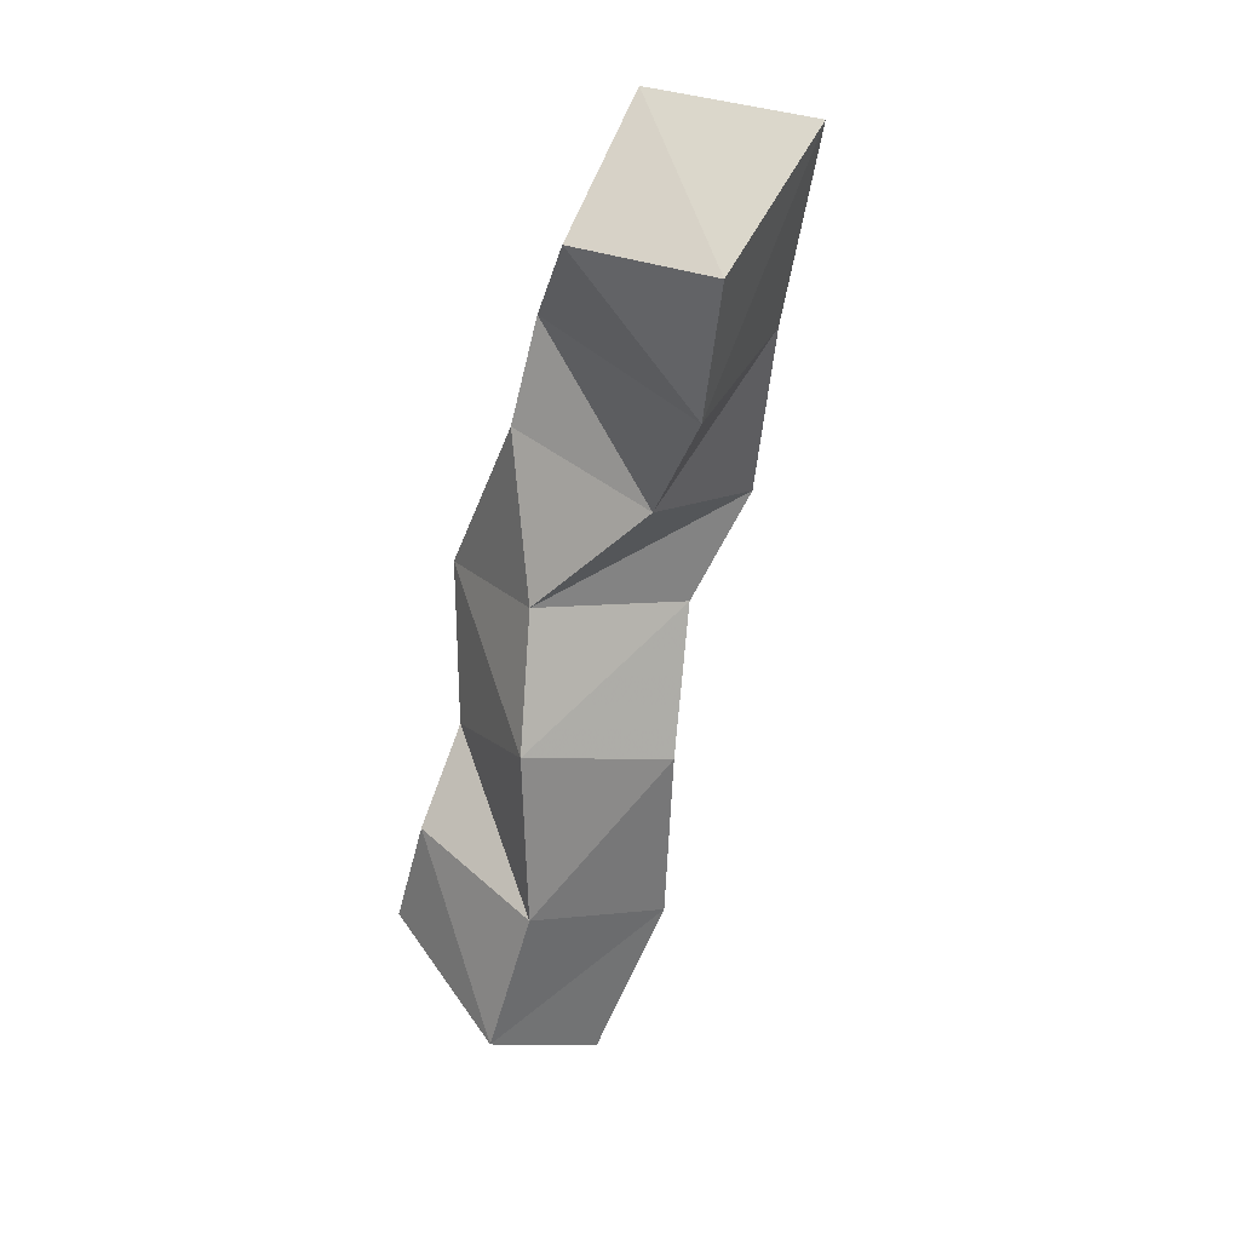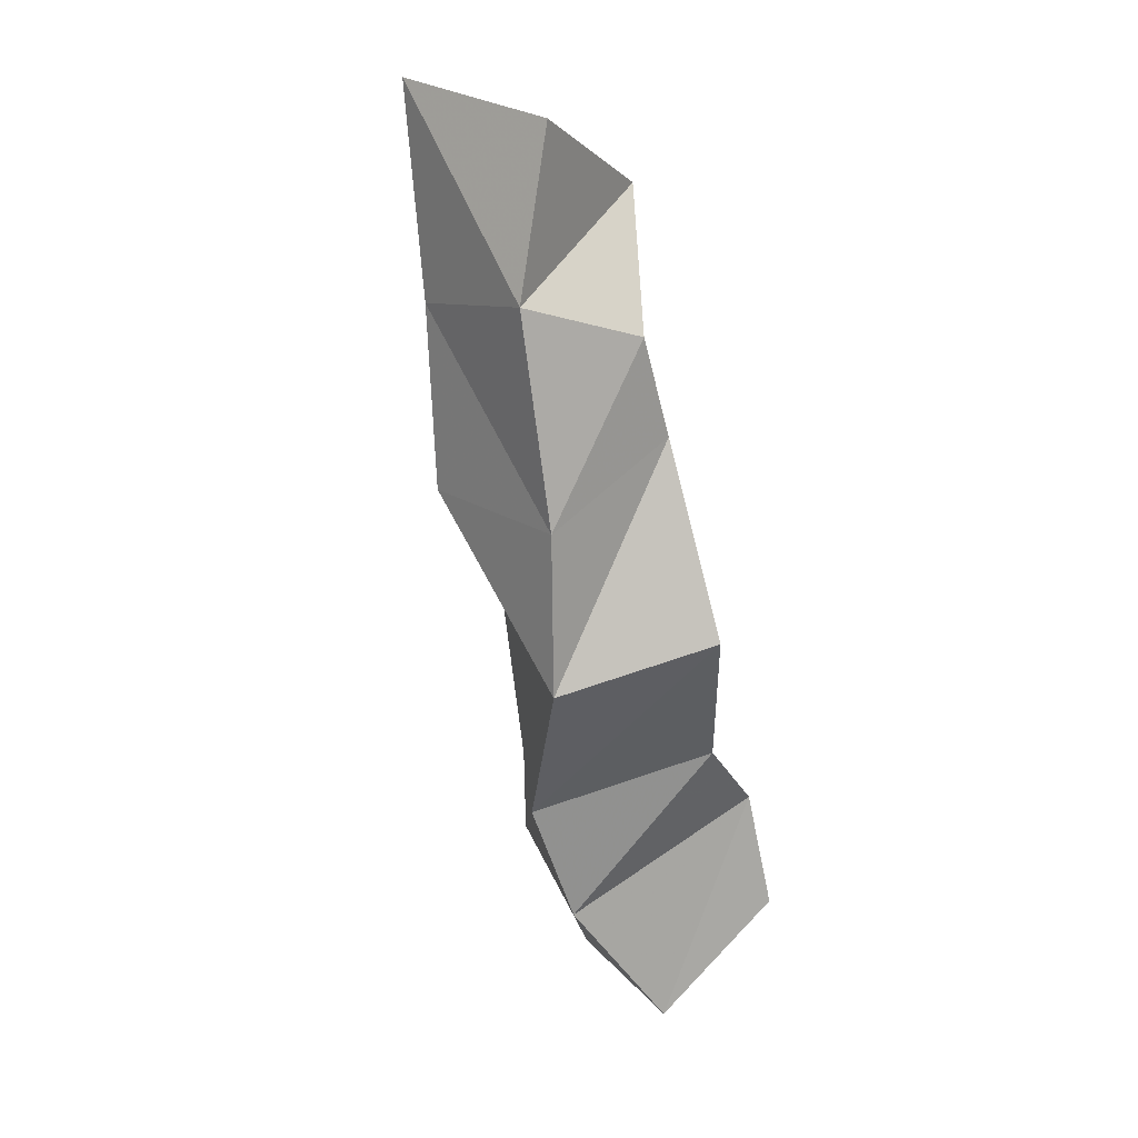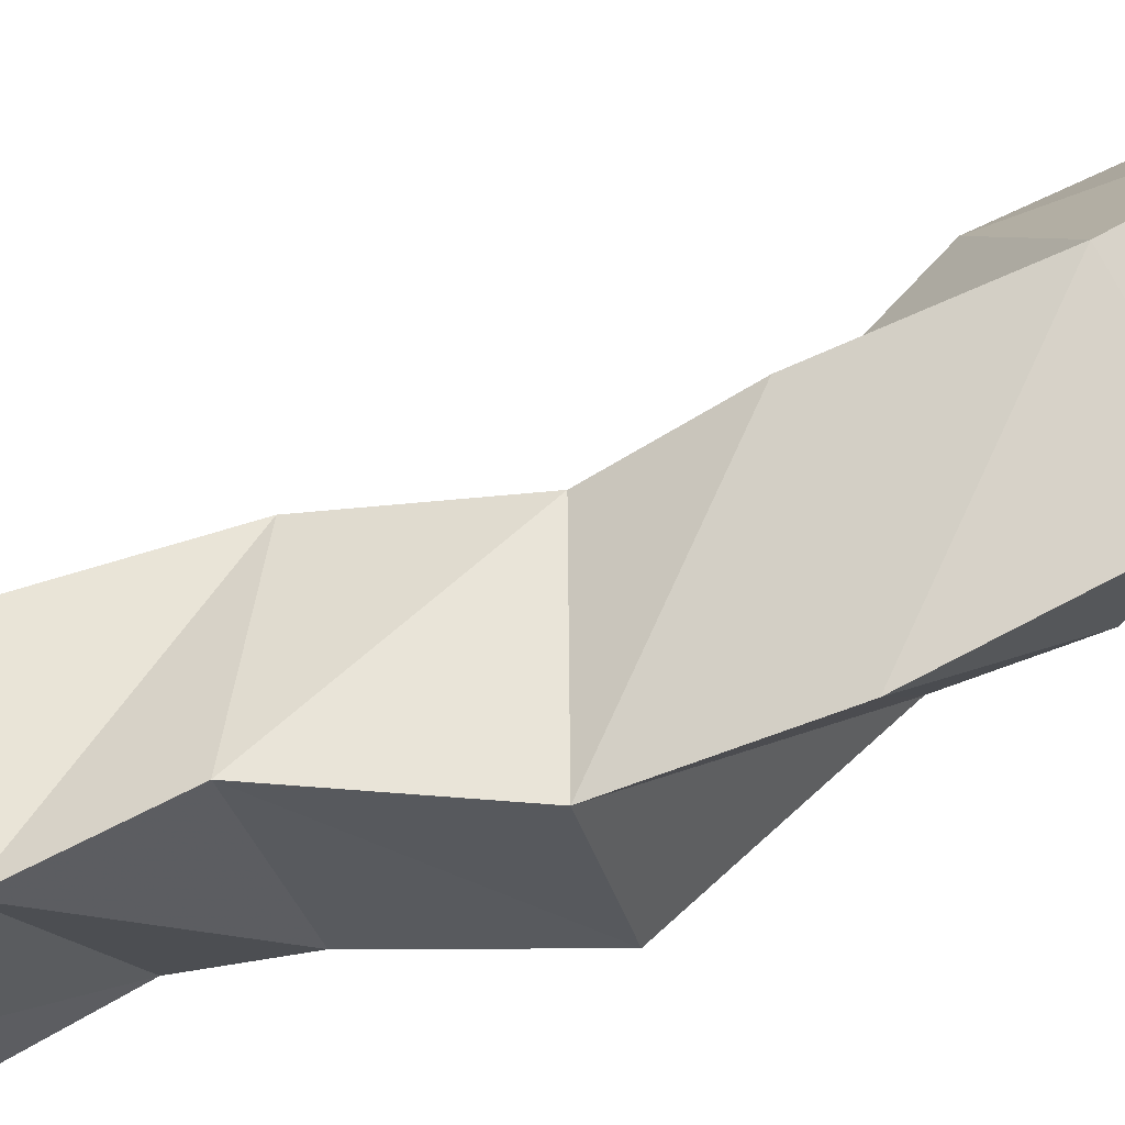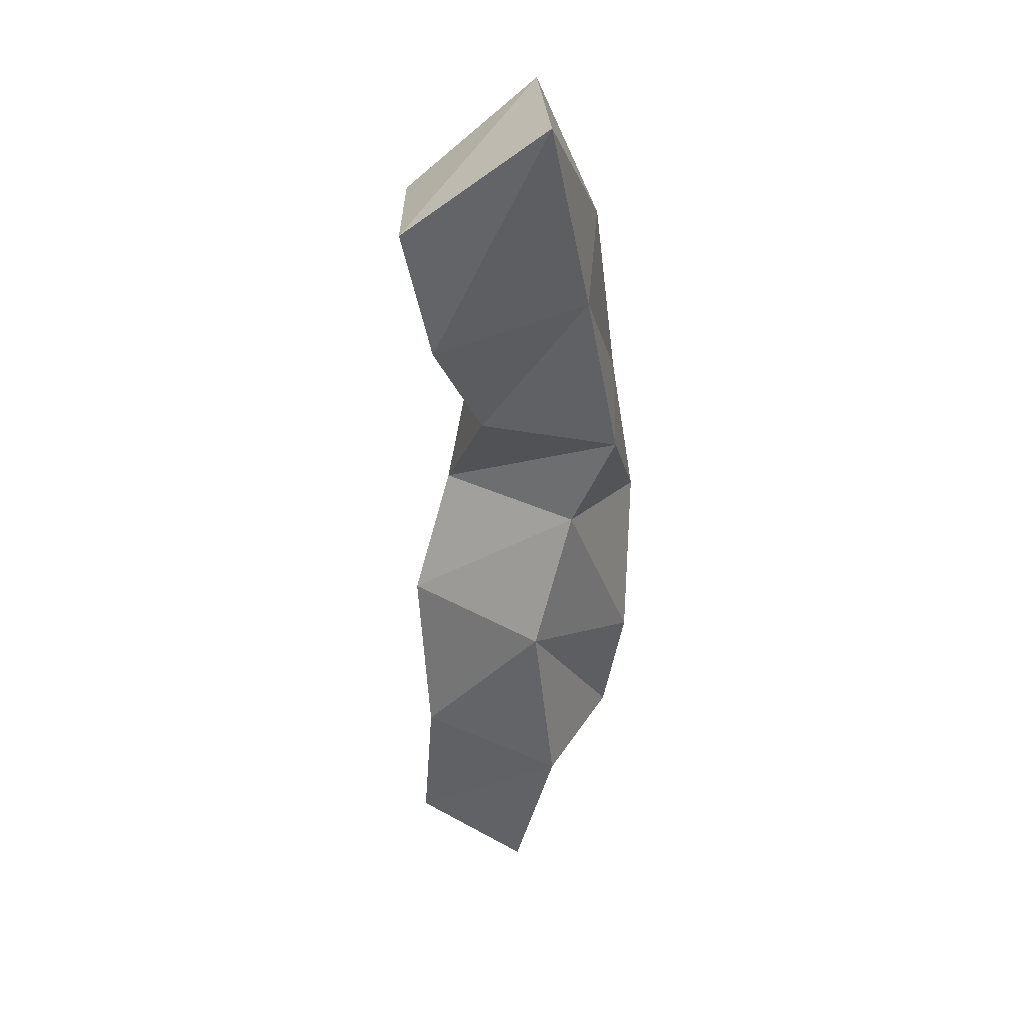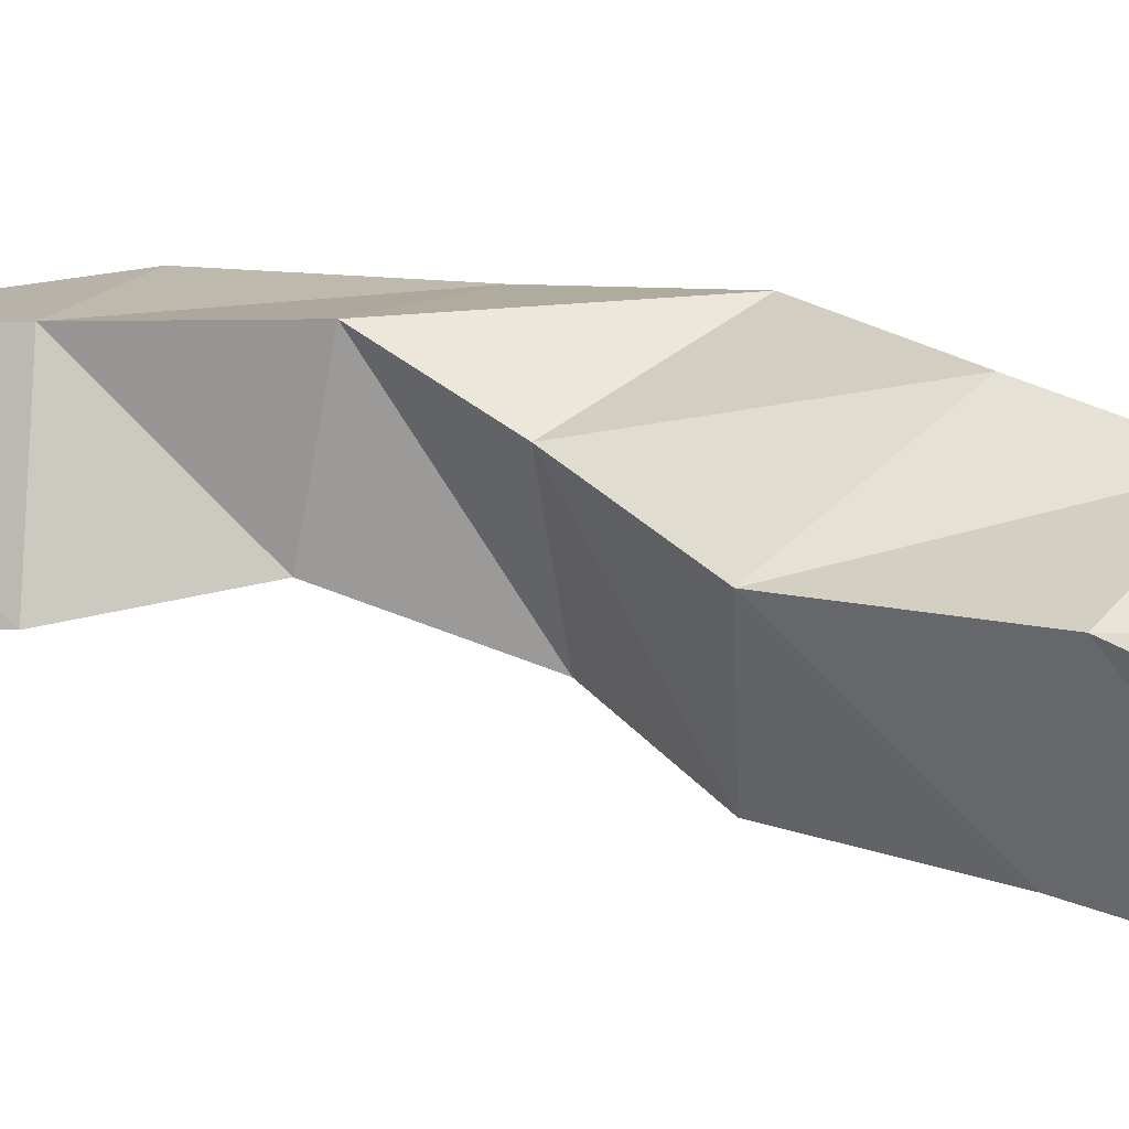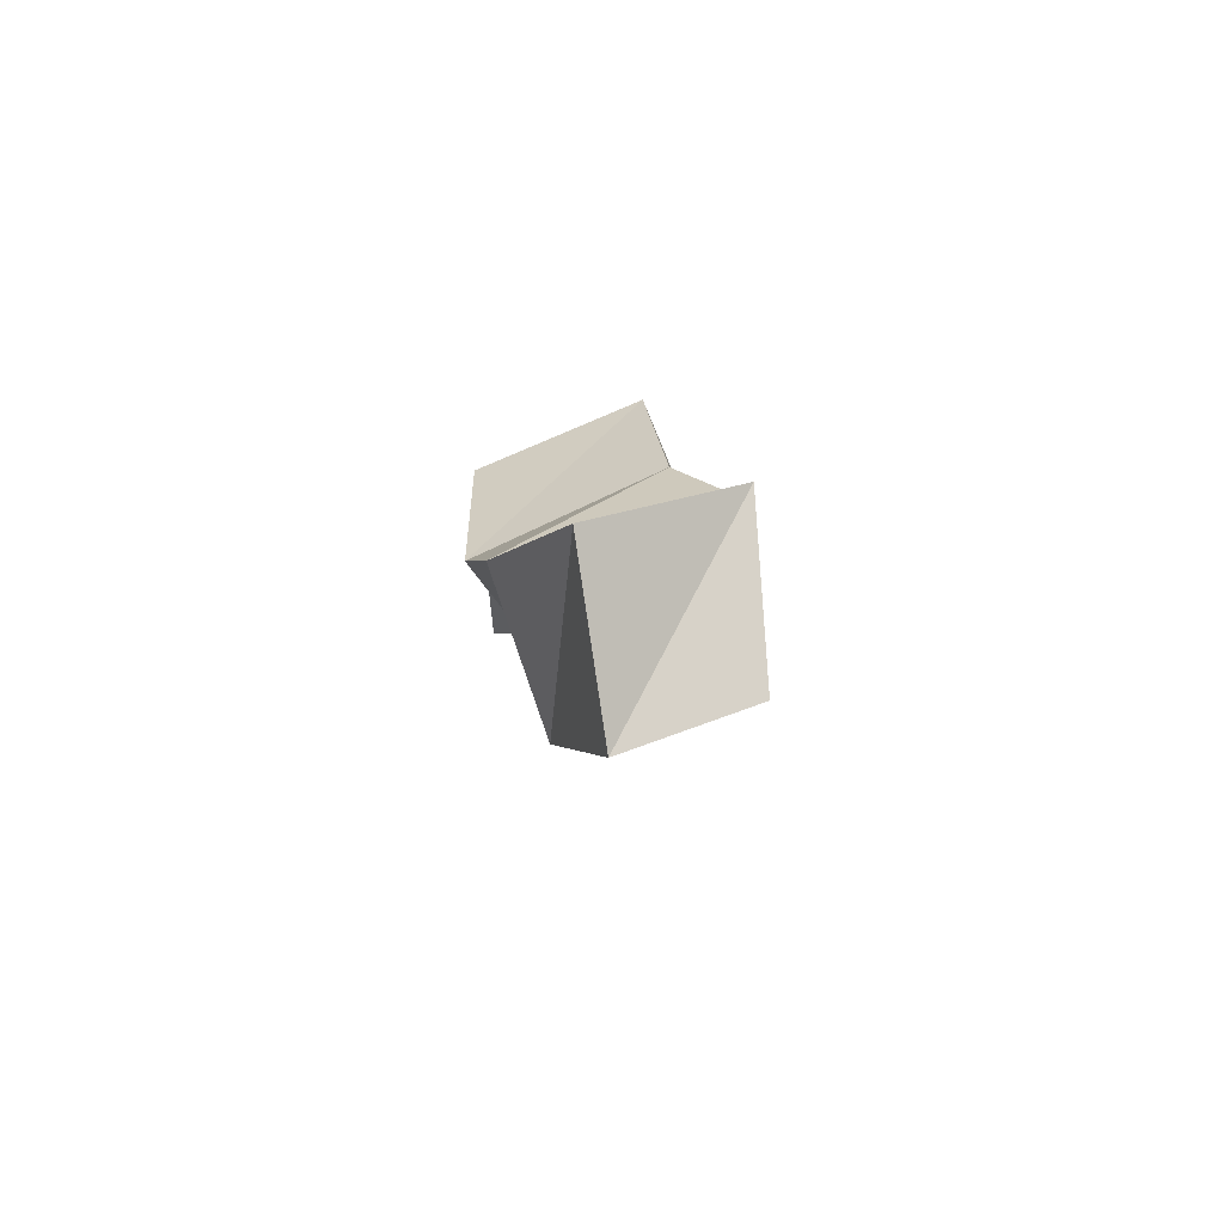
<metadata>
{"format":"obj","ext":"obj","renderer":"f3d","projection":"perspective","resolution":1024,"background":"white","views":[{"elev":23.4,"azim":48.6,"up":"+Z"},{"elev":34.2,"azim":-123.7,"up":"+Z"},{"elev":75.8,"azim":-98.9,"up":"+Y"},{"elev":25.1,"azim":100.4,"up":"+Z"},{"elev":21.0,"azim":130.6,"up":"+Y"},{"elev":-73.2,"azim":-86.3,"up":"+Z"}]}
</metadata>
<code>
v 0.2746 0.1 0.5393
v 0.2747 0.1412 0.5115
v 0.3191 0.1 0.514
v 0.3254 0.1367 0.5006
v 0.2875 0.1005 0.5744
v 0.293 0.1638 0.5524
v 0.3318 0.1057 0.5603
v 0.3392 0.1519 0.5494
v 0.2847 0.1184 0.6024
v 0.3033 0.1722 0.591
v 0.3336 0.1022 0.615
v 0.3481 0.147 0.605
v 0.2763 0.1242 0.6509
v 0.2914 0.1718 0.642
v 0.3261 0.1124 0.6551
v 0.3422 0.158 0.6495
v 0.3101 0.1198 0.7021
v 0.3016 0.1657 0.6899
v 0.3566 0.1305 0.6873
v 0.351 0.1733 0.6817
v 0.3151 0.1257 0.7337
v 0.3223 0.1619 0.7501
v 0.3847 0.1212 0.7211
v 0.3667 0.1659 0.7339
v 0.3497 0.1058 0.7625
v 0.3354 0.1441 0.7952
v 0.3982 0.115 0.7618
v 0.3888 0.1577 0.7925
f 1 2 4
f 3 1 4
f 2 6 8
f 4 2 8
f 6 5 7
f 8 6 7
f 5 1 3
f 7 5 3
f 8 7 3
f 4 8 3
f 2 1 5
f 6 2 5
f 5 6 8
f 7 5 8
f 6 10 12
f 8 6 12
f 10 9 11
f 12 10 11
f 9 5 7
f 11 9 7
f 12 11 7
f 8 12 7
f 6 5 9
f 10 6 9
f 9 10 12
f 11 9 12
f 10 14 16
f 12 10 16
f 14 13 15
f 16 14 15
f 13 9 11
f 15 13 11
f 16 15 11
f 12 16 11
f 10 9 13
f 14 10 13
f 13 14 16
f 15 13 16
f 14 18 20
f 16 14 20
f 18 17 19
f 20 18 19
f 17 13 15
f 19 17 15
f 20 19 15
f 16 20 15
f 14 13 17
f 18 14 17
f 17 18 20
f 19 17 20
f 18 22 24
f 20 18 24
f 22 21 23
f 24 22 23
f 21 17 19
f 23 21 19
f 24 23 19
f 20 24 19
f 18 17 21
f 22 18 21
f 21 22 24
f 23 21 24
f 22 26 28
f 24 22 28
f 26 25 27
f 28 26 27
f 25 21 23
f 27 25 23
f 28 27 23
f 24 28 23
f 22 21 25
f 26 22 25

</code>
